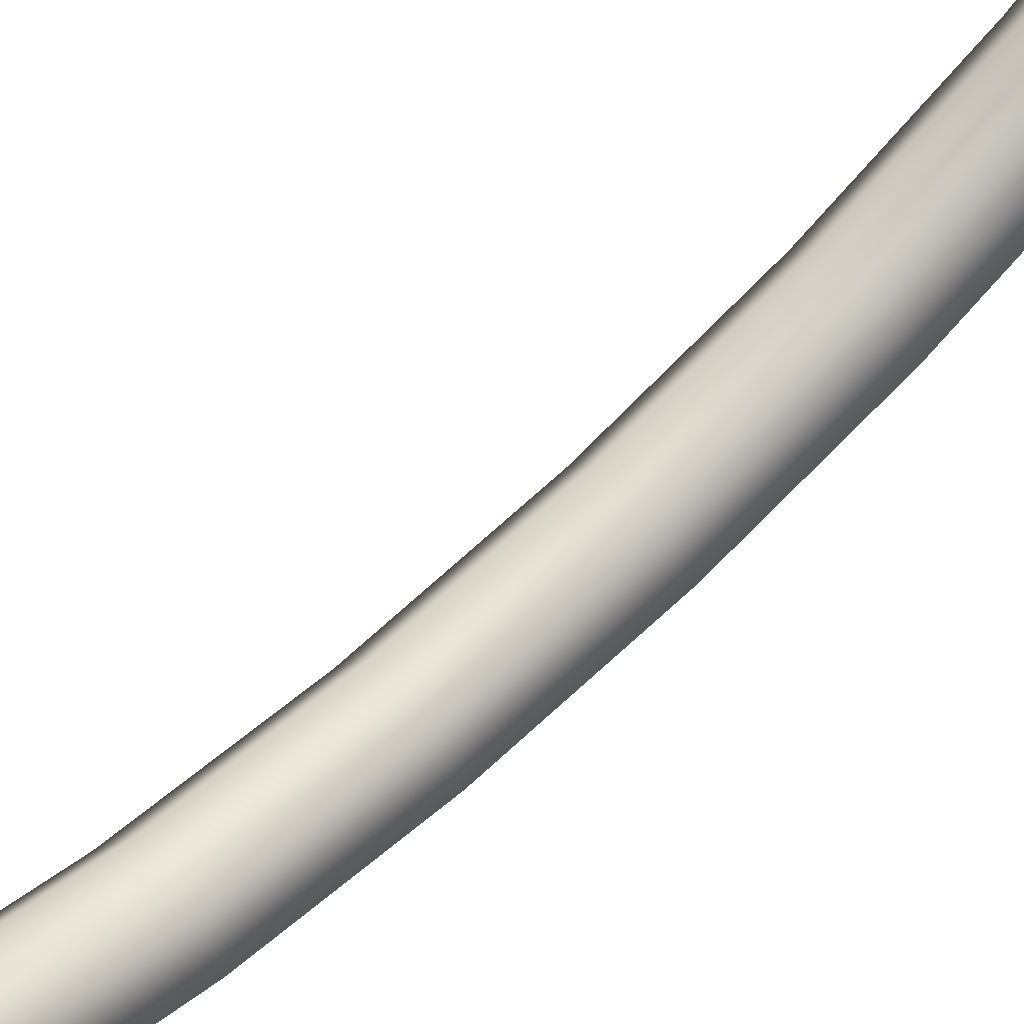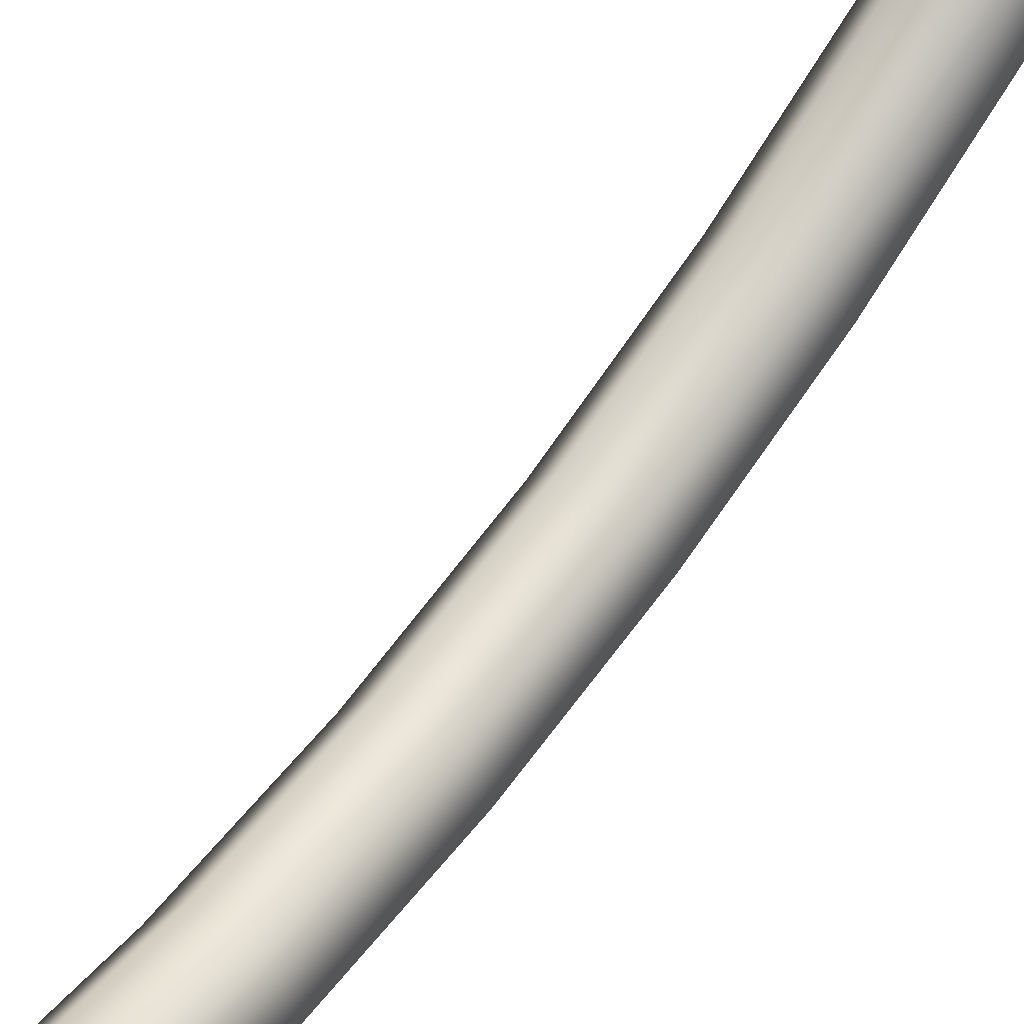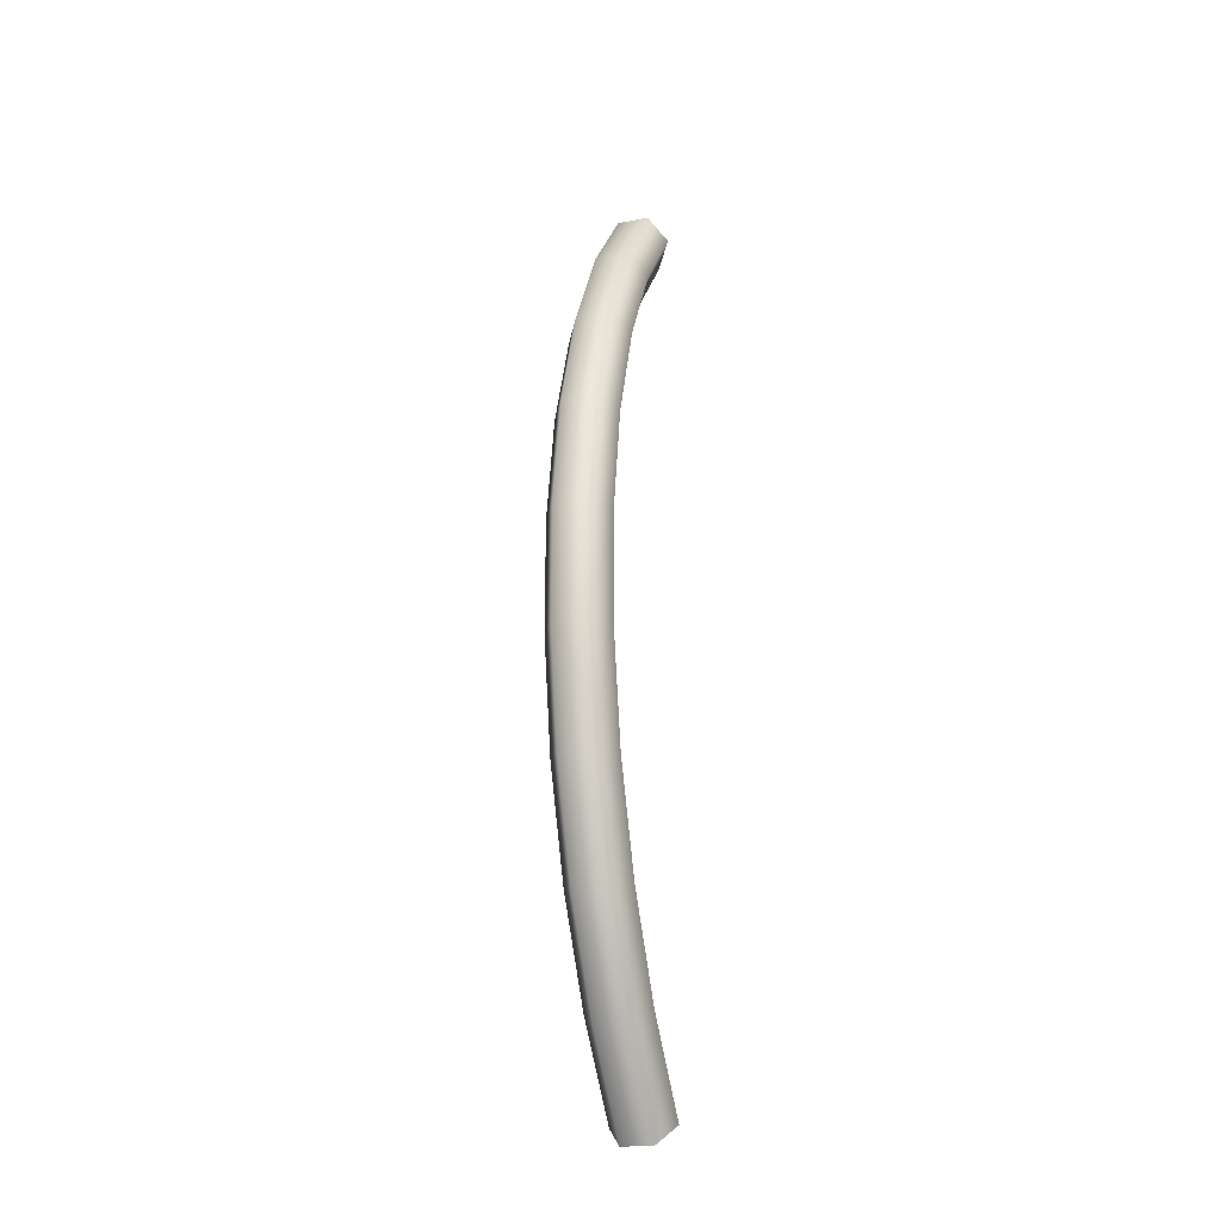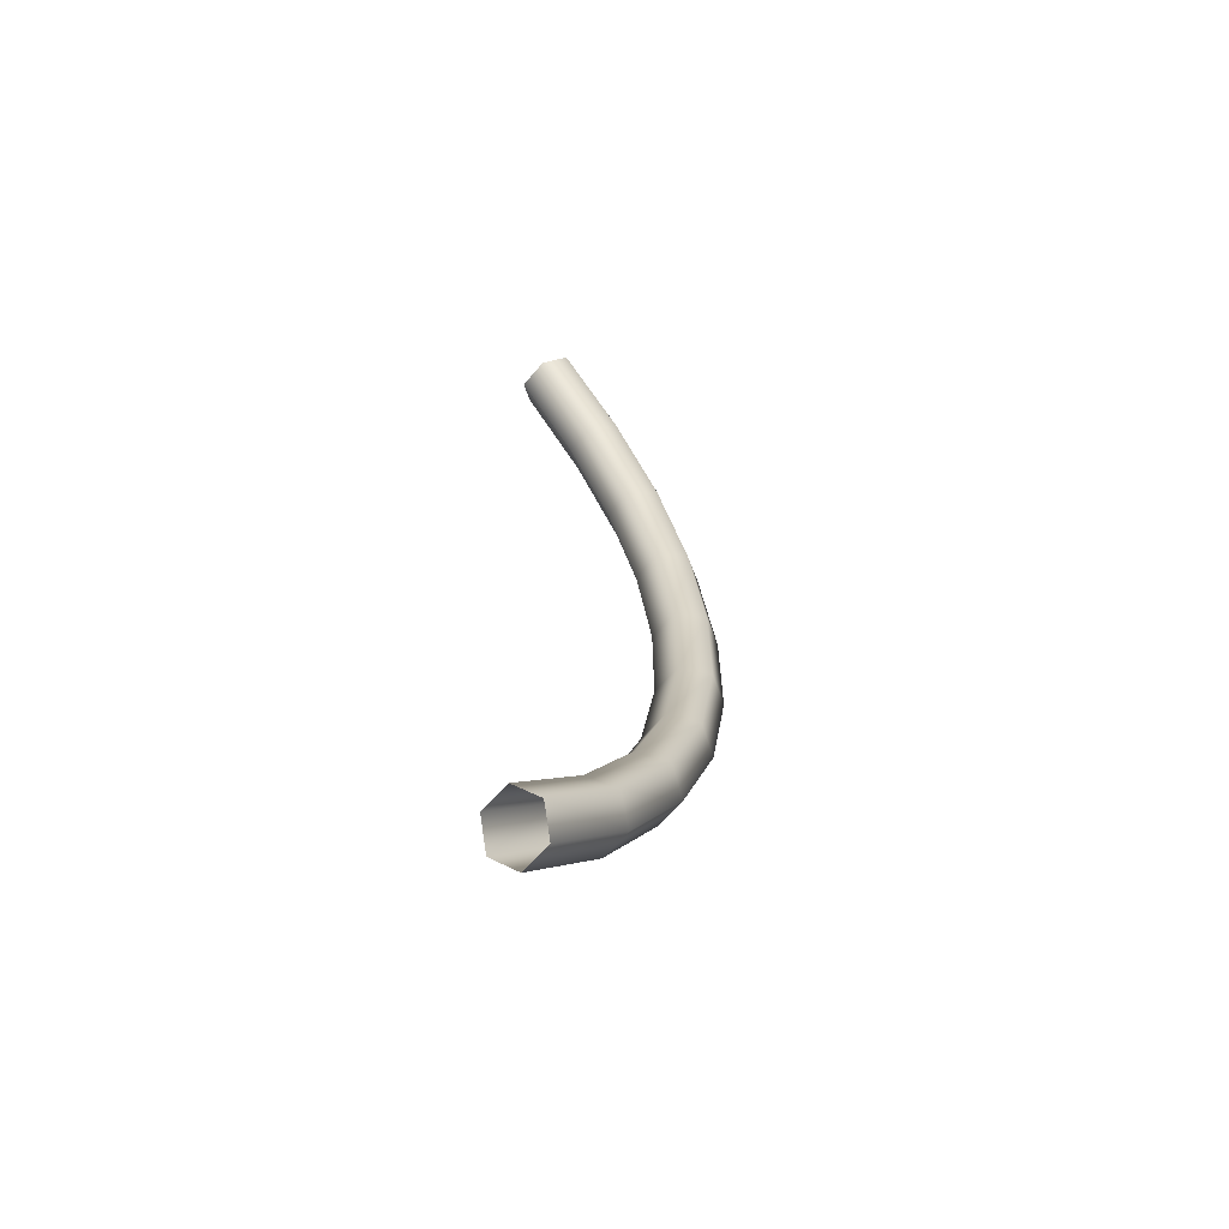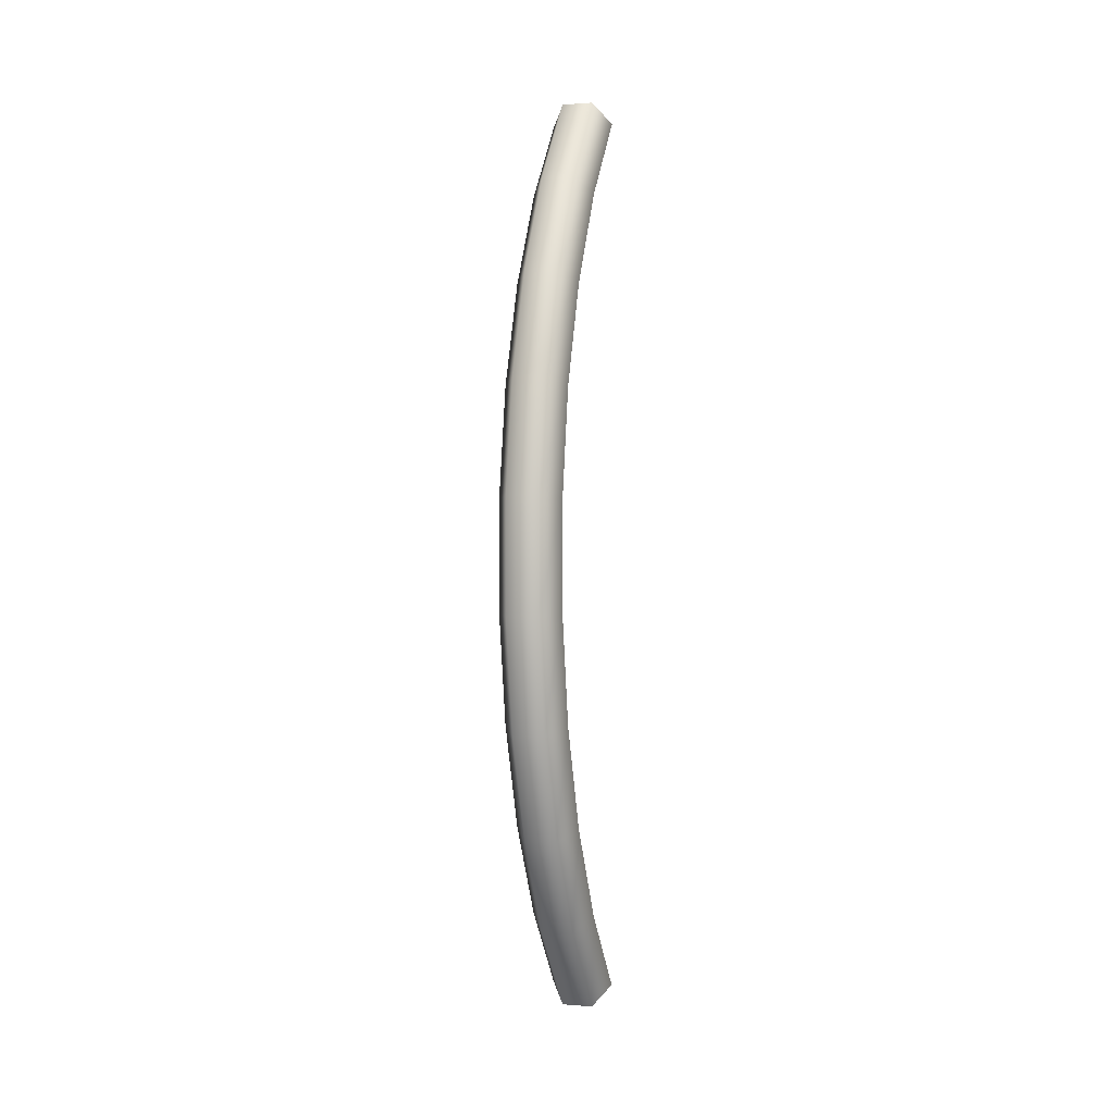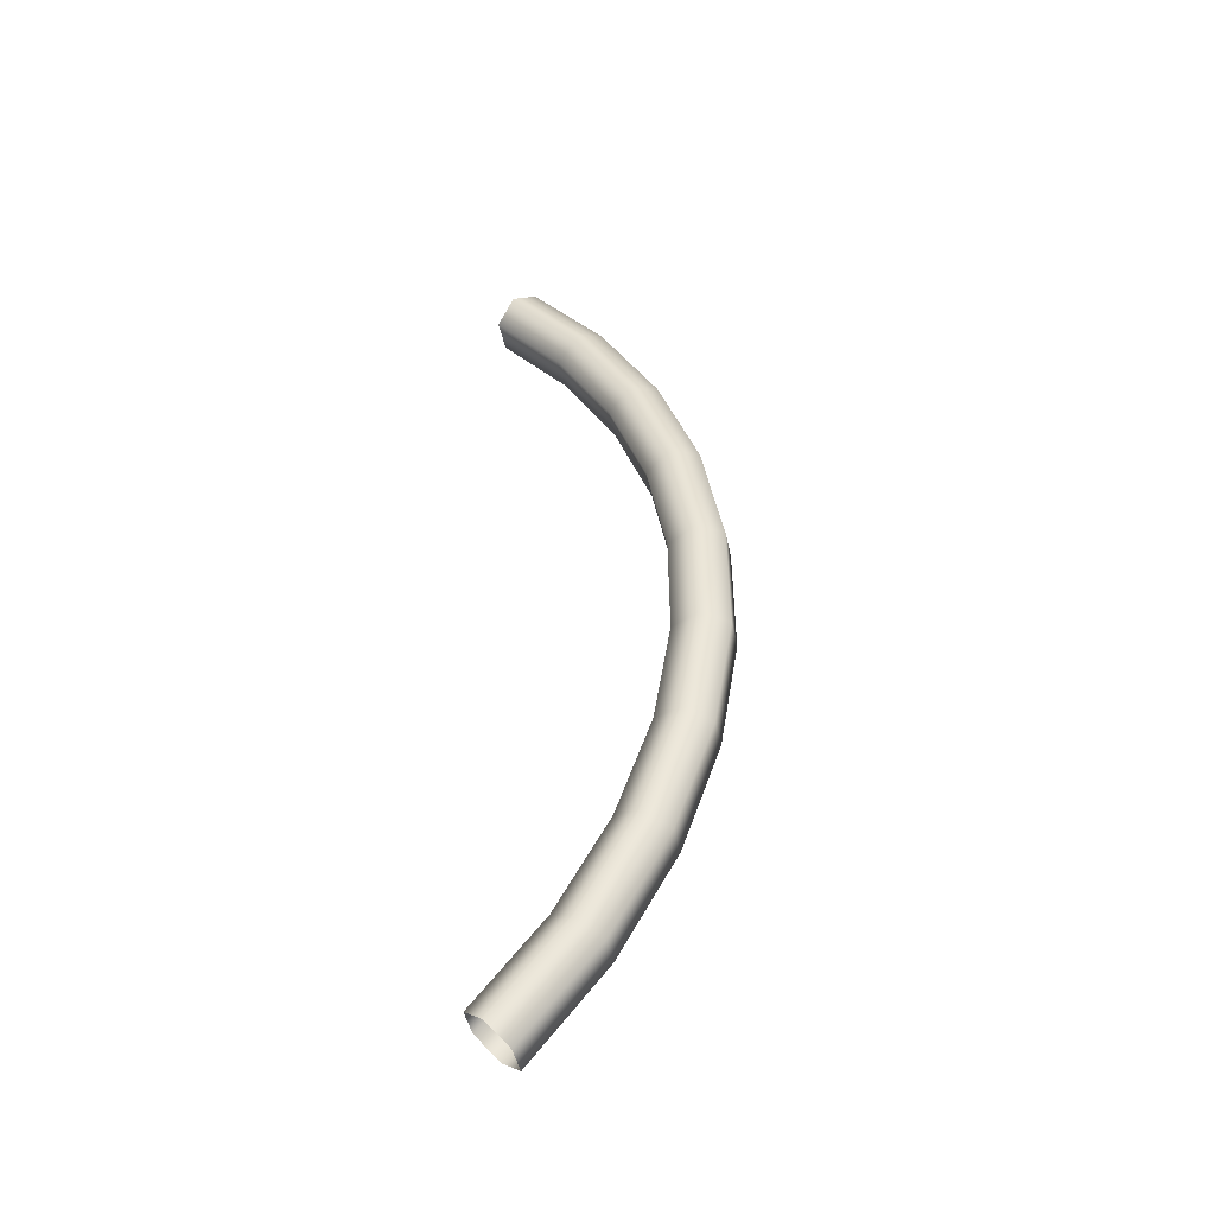
<metadata>
{"format":"obj","ext":"obj","renderer":"f3d","projection":"perspective","resolution":1024,"background":"white","views":[{"elev":62.6,"azim":-134.2,"up":"+Y"},{"elev":60.7,"azim":35.0,"up":"+Y"},{"elev":-22.8,"azim":18.2,"up":"+Z"},{"elev":-63.4,"azim":-130.3,"up":"+Z"},{"elev":1.0,"azim":16.7,"up":"+Z"},{"elev":-44.4,"azim":-78.5,"up":"+Z"}]}
</metadata>
<code>
g m_dlc2_barrier_rope_2unit_01
v 0.04288 1.221 -1.144
v 0.04285 1.045 -0.9272
v -0.04093 1.044 -0.9272
v -0.04089 1.221 -1.145
v -0.04115 0.908 -0.683
v 0.04263 0.9082 -0.683
v -0.04151 0.8154 -0.4193
v 0.04226 0.8156 -0.4193
v -0.04197 0.7694 -0.1438
v 0.0418 0.7695 -0.1439
v -0.04247 0.7714 0.1351
v 0.0413 0.7714 0.1351
v -0.04297 0.8211 0.4093
v 0.04081 0.8209 0.4093
v -0.0434 0.9169 0.6708
v 0.04038 0.9167 0.6707
v -0.04372 1.056 0.9116
v 0.04006 1.056 0.9117
v -0.04387 1.234 1.125
v 0.0399 1.234 1.125
v -0.04089 1.221 -1.145
v -0.04093 1.044 -0.9272
v -0.08252 0.9841 -0.9677
v -0.08243 1.168 -1.195
v -0.04035 0.9241 -1.008
v -0.0402 1.116 -1.245
v -0.08281 0.8416 -0.7126
v -0.04115 0.908 -0.683
v -0.0407 0.7754 -0.7421
v -0.08325 0.745 -0.437
v -0.04151 0.8154 -0.4193
v -0.04122 0.6747 -0.4548
v -0.08379 0.6971 -0.1493
v -0.04197 0.7694 -0.1438
v -0.04183 0.6247 -0.1547
v -0.08437 0.6992 0.1422
v -0.04247 0.7714 0.1351
v -0.0425 0.627 0.1492
v -0.08494 0.7512 0.4287
v -0.04297 0.8211 0.4093
v -0.04315 0.6812 0.448
v -0.08545 0.8514 0.7017
v -0.0434 0.9169 0.6708
v -0.04373 0.7857 0.7328
v -0.08584 0.9969 0.9534
v -0.04372 1.056 0.9116
v -0.04419 0.9374 0.9952
v -0.08606 1.182 1.176
v -0.04387 1.234 1.125
v -0.04448 1.131 1.227
v -0.0402 1.116 -1.245
v -0.04035 0.9241 -1.008
v 0.04343 0.9245 -1.008
v 0.04357 1.117 -1.245
v 0.04307 0.7758 -0.7422
v -0.0407 0.7754 -0.7421
v 0.04256 0.6749 -0.4549
v -0.04122 0.6747 -0.4548
v 0.04194 0.6248 -0.1549
v -0.04183 0.6247 -0.1547
v 0.04128 0.6269 0.1491
v -0.0425 0.627 0.1492
v 0.04063 0.6811 0.4479
v -0.04315 0.6812 0.448
v 0.04004 0.7855 0.7327
v -0.04373 0.7857 0.7328
v 0.03958 0.9371 0.9952
v -0.04419 0.9374 0.9952
v 0.0393 1.131 1.227
v -0.04448 1.131 1.227
v 0.04357 1.117 -1.245
v 0.04343 0.9245 -1.008
v 0.08502 0.9849 -0.9677
v 0.08511 1.169 -1.195
v 0.04285 1.045 -0.9272
v 0.04288 1.221 -1.144
v 0.08474 0.8422 -0.7126
v 0.04307 0.7758 -0.7422
v 0.04263 0.9082 -0.683
v 0.0843 0.7453 -0.4372
v 0.04256 0.6749 -0.4549
v 0.04226 0.8156 -0.4193
v 0.08376 0.6972 -0.1495
v 0.04194 0.6248 -0.1549
v 0.0418 0.7695 -0.1439
v 0.08318 0.6991 0.142
v 0.04128 0.6269 0.1491
v 0.0413 0.7714 0.1351
v 0.0826 0.7509 0.4285
v 0.04063 0.6811 0.4479
v 0.04081 0.8209 0.4093
v 0.0821 0.851 0.7017
v 0.04004 0.7855 0.7327
v 0.04038 0.9167 0.6707
v 0.08171 0.9962 0.9534
v 0.03958 0.9371 0.9952
v 0.04006 1.056 0.9117
v 0.08149 1.182 1.176
v 0.0393 1.131 1.227
v 0.0399 1.234 1.125
g m_dlc2_barrier_rope_2unit_01_0
f 3 2 1
f 4 3 1
f 3 5 2
f 5 6 2
f 5 7 6
f 7 8 6
f 7 9 8
f 9 10 8
f 9 11 10
f 11 12 10
f 11 13 12
f 13 14 12
f 13 15 14
f 15 16 14
f 15 17 16
f 17 18 16
f 17 19 18
f 19 20 18
f 23 22 21
f 24 23 21
f 25 23 24
f 26 25 24
f 23 27 22
f 27 28 22
f 29 27 23
f 25 29 23
f 27 30 28
f 30 31 28
f 32 30 27
f 29 32 27
f 30 33 31
f 33 34 31
f 35 33 30
f 32 35 30
f 33 36 34
f 36 37 34
f 38 36 33
f 35 38 33
f 36 39 37
f 39 40 37
f 41 39 36
f 38 41 36
f 39 42 40
f 42 43 40
f 44 42 39
f 41 44 39
f 42 45 43
f 45 46 43
f 47 45 42
f 44 47 42
f 45 48 46
f 48 49 46
f 50 48 45
f 47 50 45
f 53 52 51
f 54 53 51
f 53 55 52
f 55 56 52
f 55 57 56
f 57 58 56
f 57 59 58
f 59 60 58
f 59 61 60
f 61 62 60
f 61 63 62
f 63 64 62
f 63 65 64
f 65 66 64
f 65 67 66
f 67 68 66
f 67 69 68
f 69 70 68
f 73 72 71
f 74 73 71
f 75 73 74
f 76 75 74
f 73 77 72
f 77 78 72
f 79 77 73
f 75 79 73
f 77 80 78
f 80 81 78
f 82 80 77
f 79 82 77
f 80 83 81
f 83 84 81
f 85 83 80
f 82 85 80
f 83 86 84
f 86 87 84
f 88 86 83
f 85 88 83
f 86 89 87
f 89 90 87
f 91 89 86
f 88 91 86
f 89 92 90
f 92 93 90
f 94 92 89
f 91 94 89
f 92 95 93
f 95 96 93
f 97 95 92
f 94 97 92
f 95 98 96
f 98 99 96
f 100 98 95
f 97 100 95

</code>
